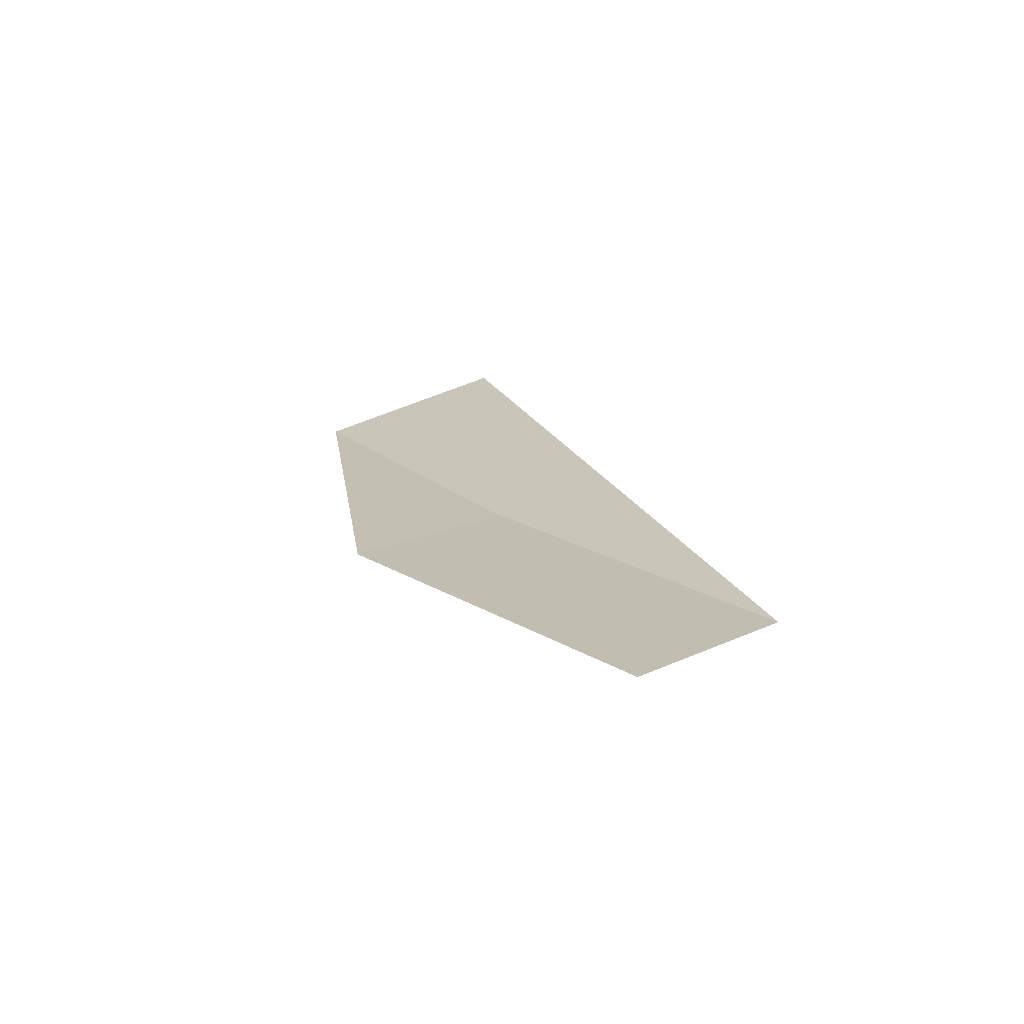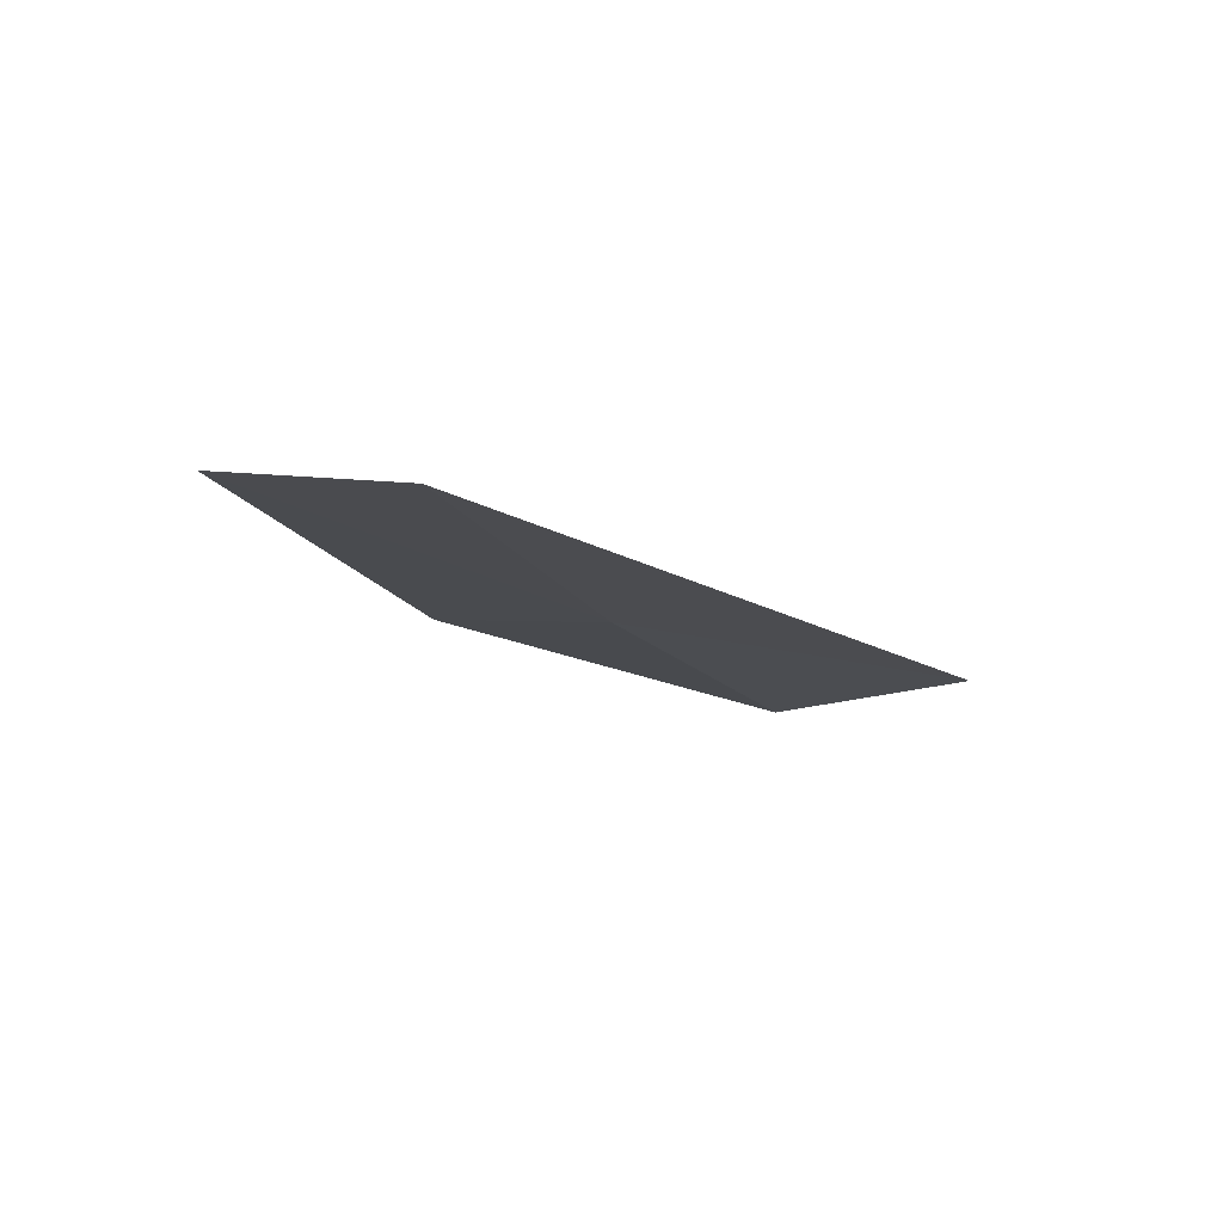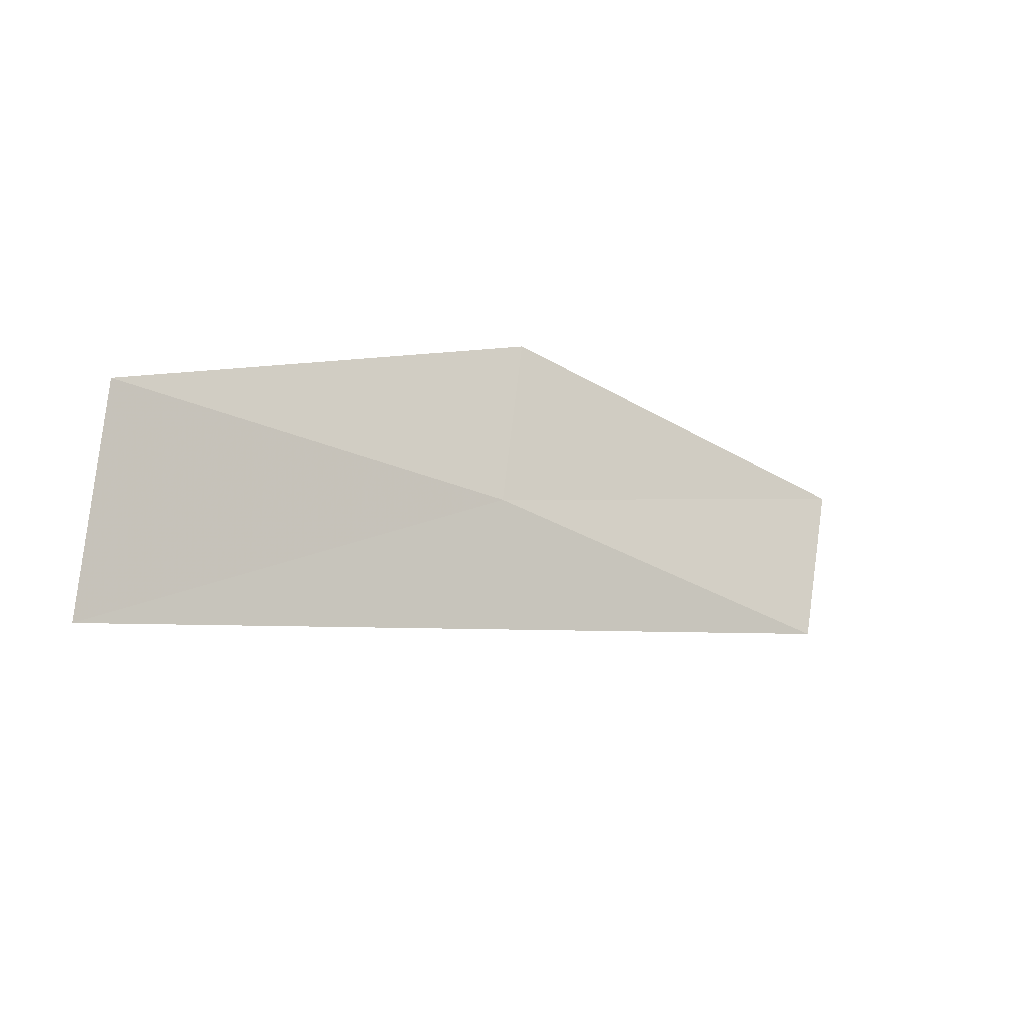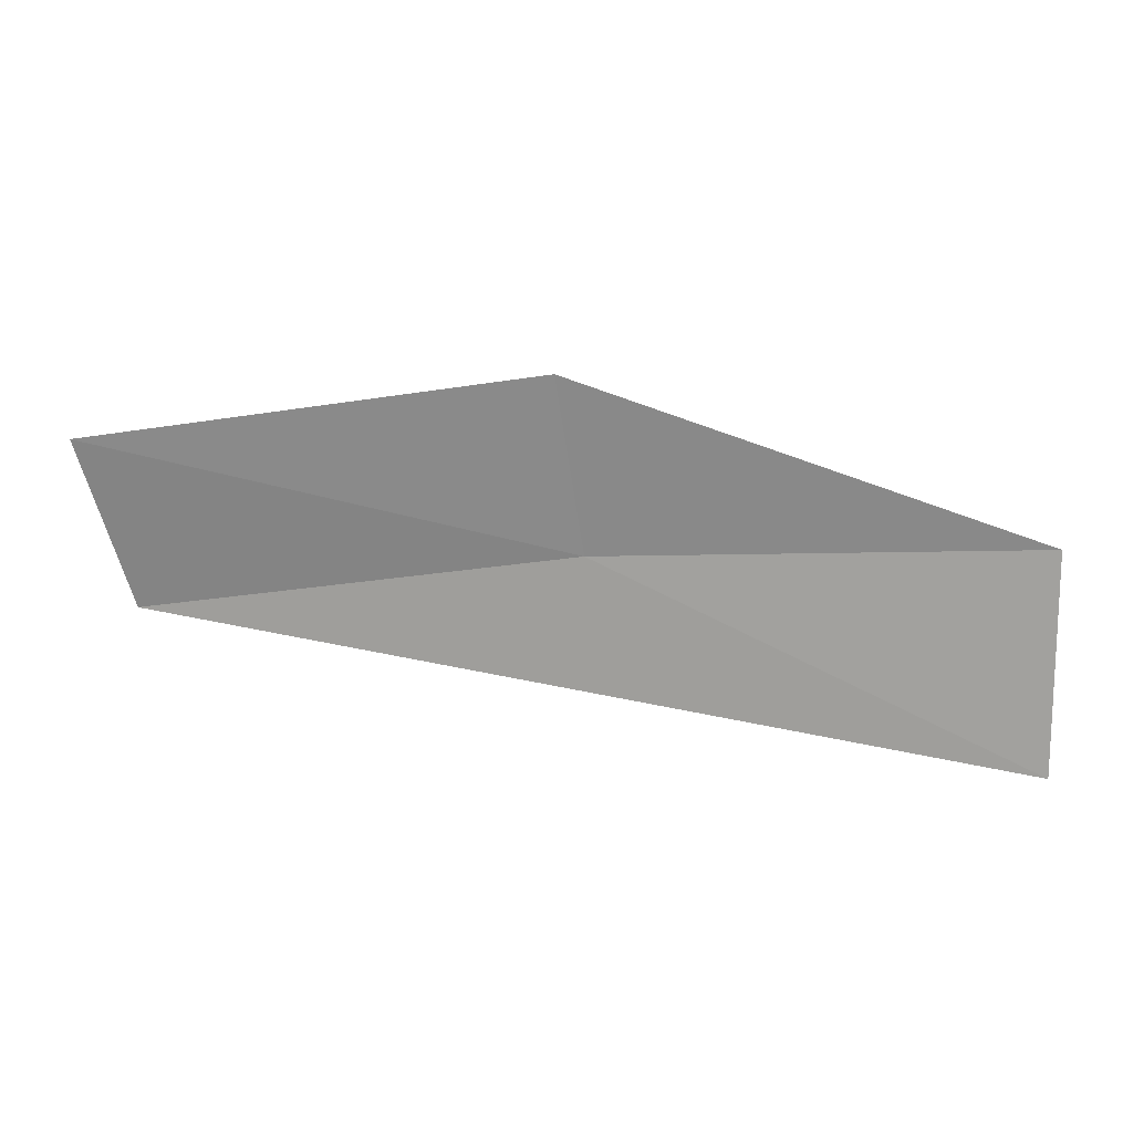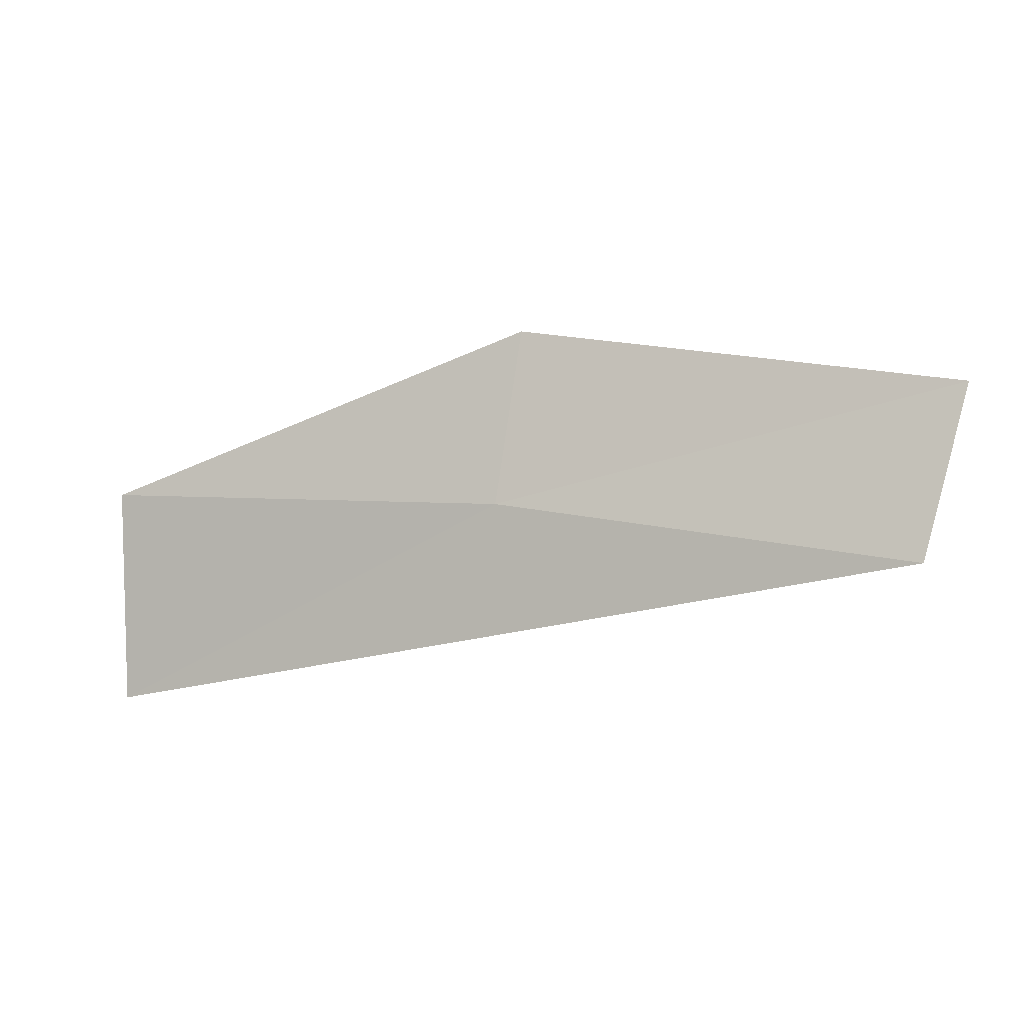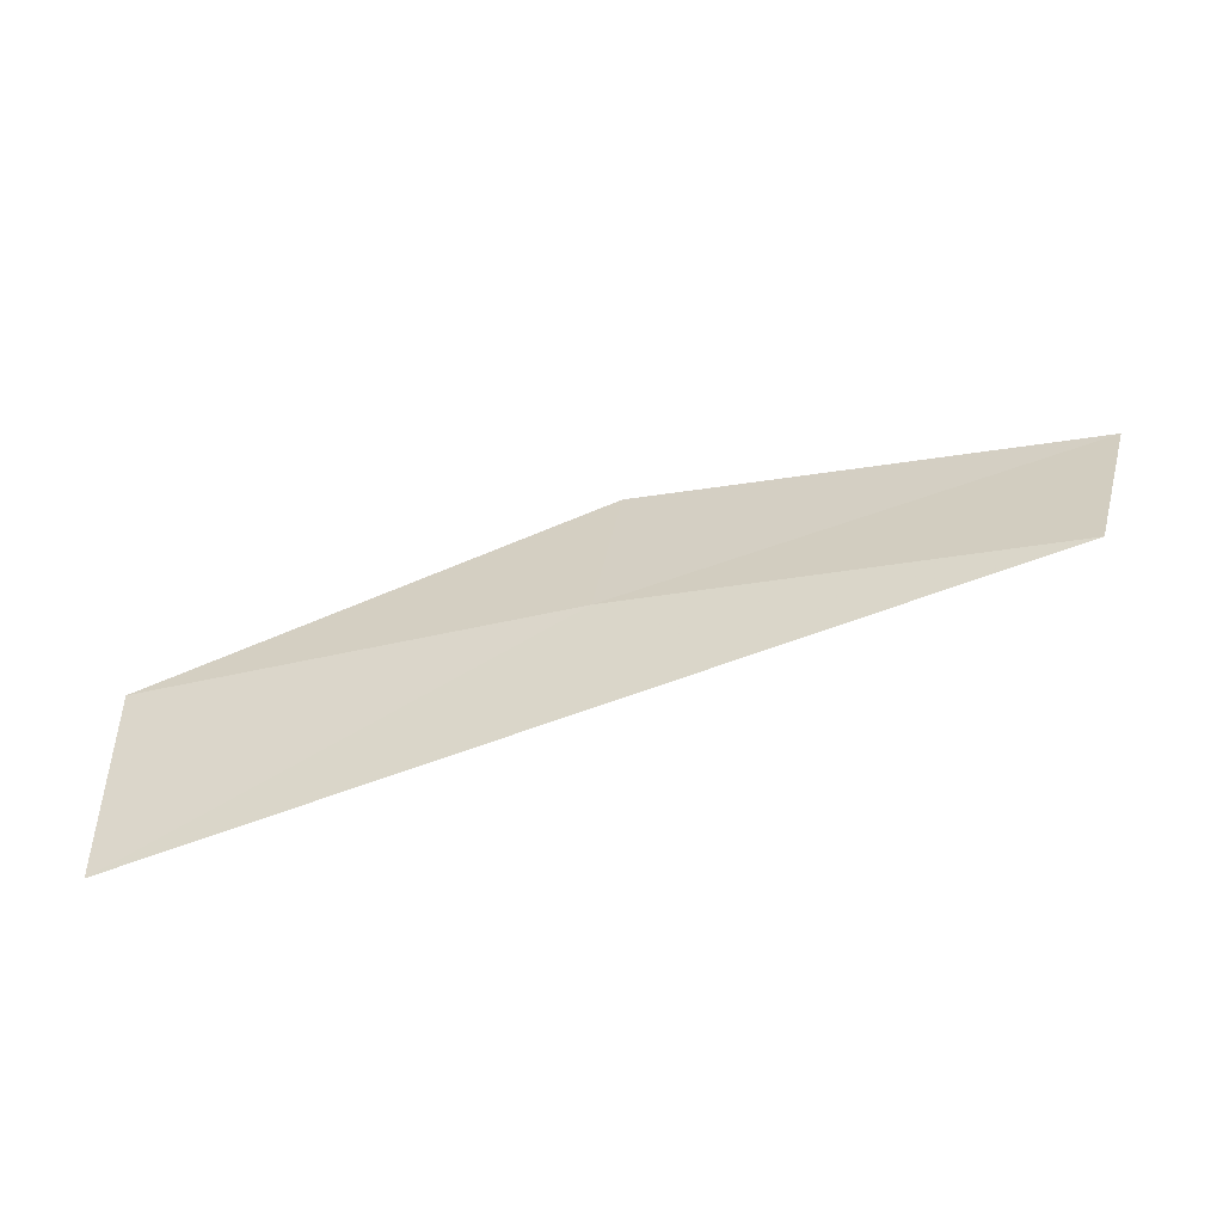
<metadata>
{"format":"obj","ext":"obj","renderer":"f3d","projection":"perspective","resolution":1024,"background":"white","views":[{"elev":27.3,"azim":-116.9,"up":"+Z"},{"elev":-4.9,"azim":-61.5,"up":"+Z"},{"elev":-18.9,"azim":152.8,"up":"+Y"},{"elev":24.9,"azim":14.7,"up":"+Y"},{"elev":-6.4,"azim":-152.6,"up":"+Y"},{"elev":-58.0,"azim":-155.9,"up":"+Y"}]}
</metadata>
<code>
v -3.354 23.36 8.5
v -1.002 23.5 8.122
v -0.9456 22.29 8.287
v -3.498 24.35 8.542
v -5.684 22.97 8.882
v -5.925 23.93 8.974
f 1 2 4
f 1 4 6
f 1 6 5
f 1 3 2
f 1 5 3

</code>
